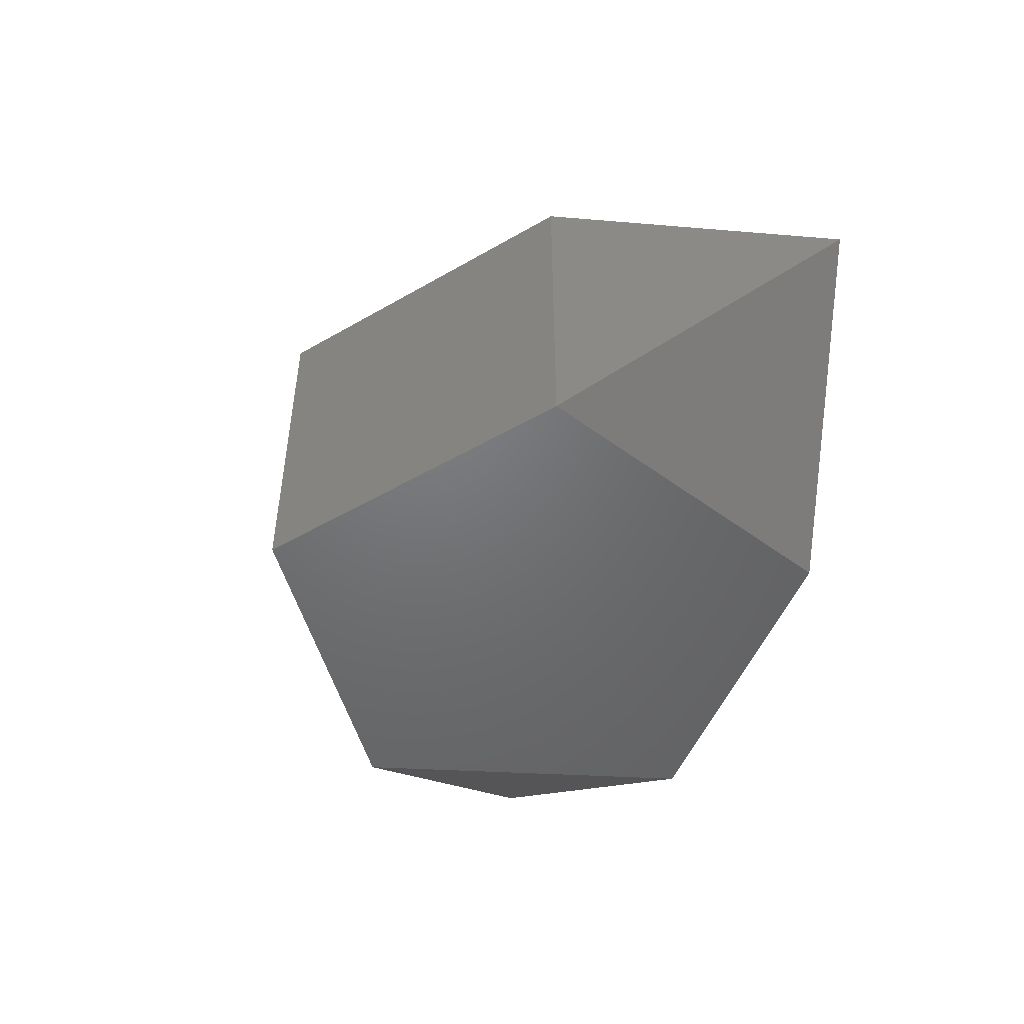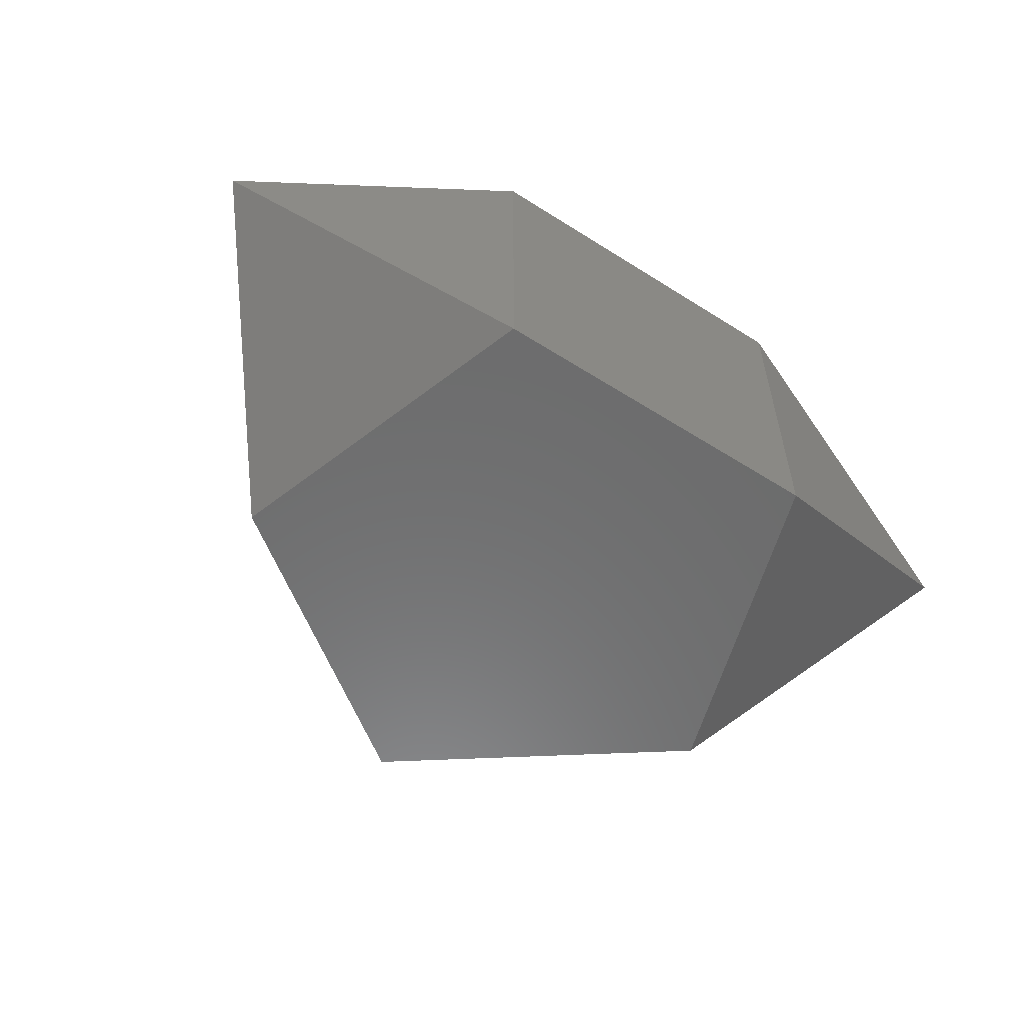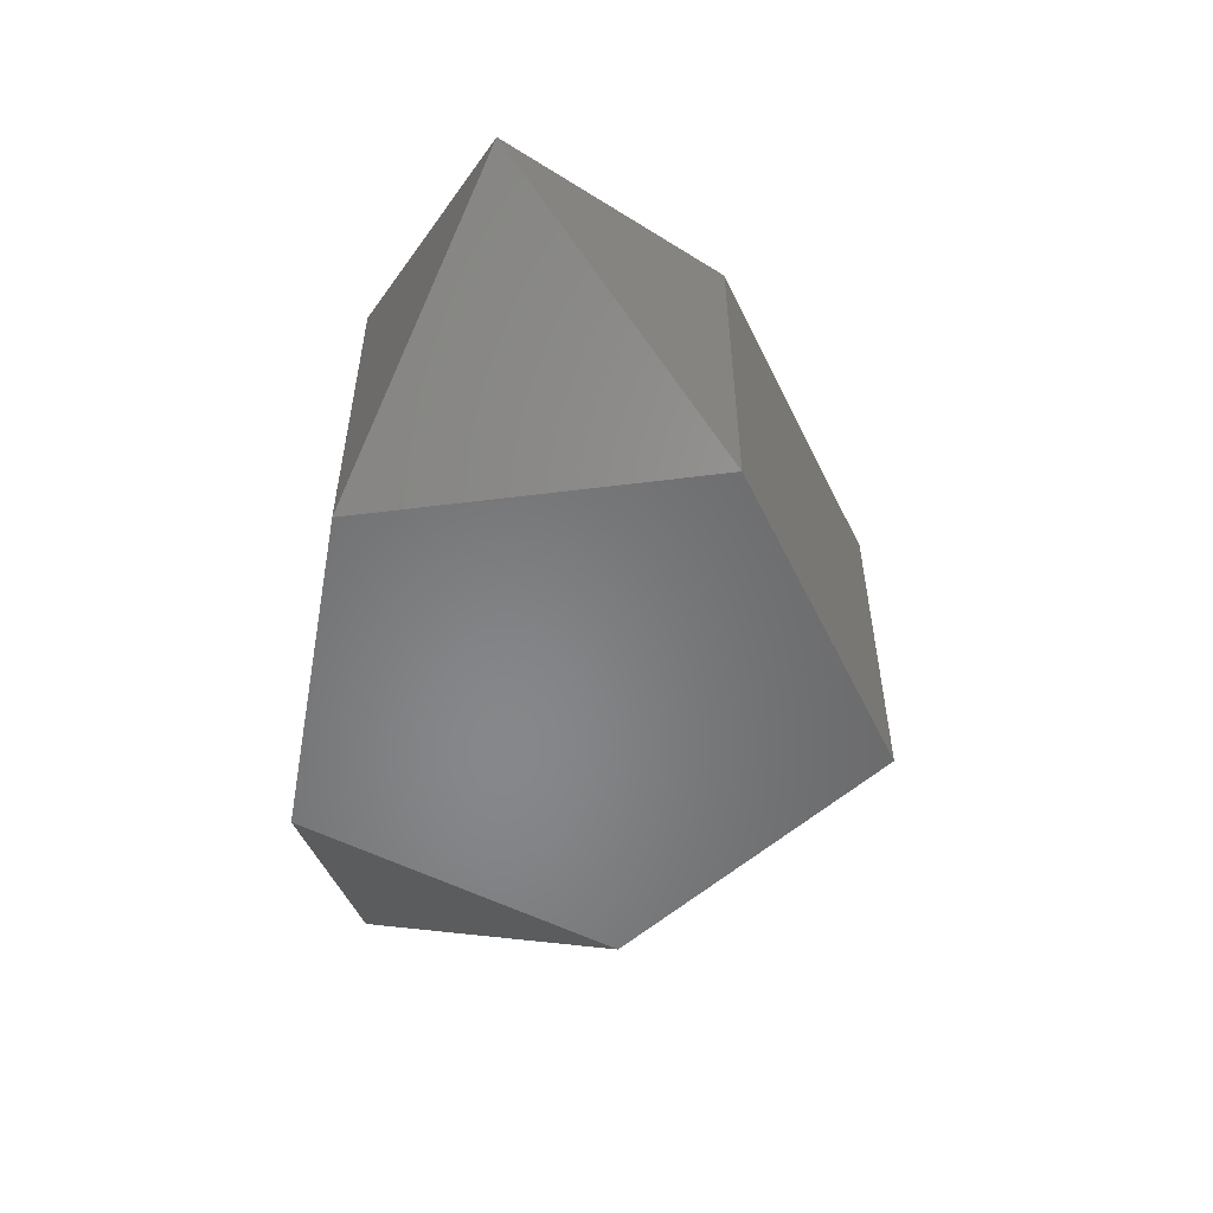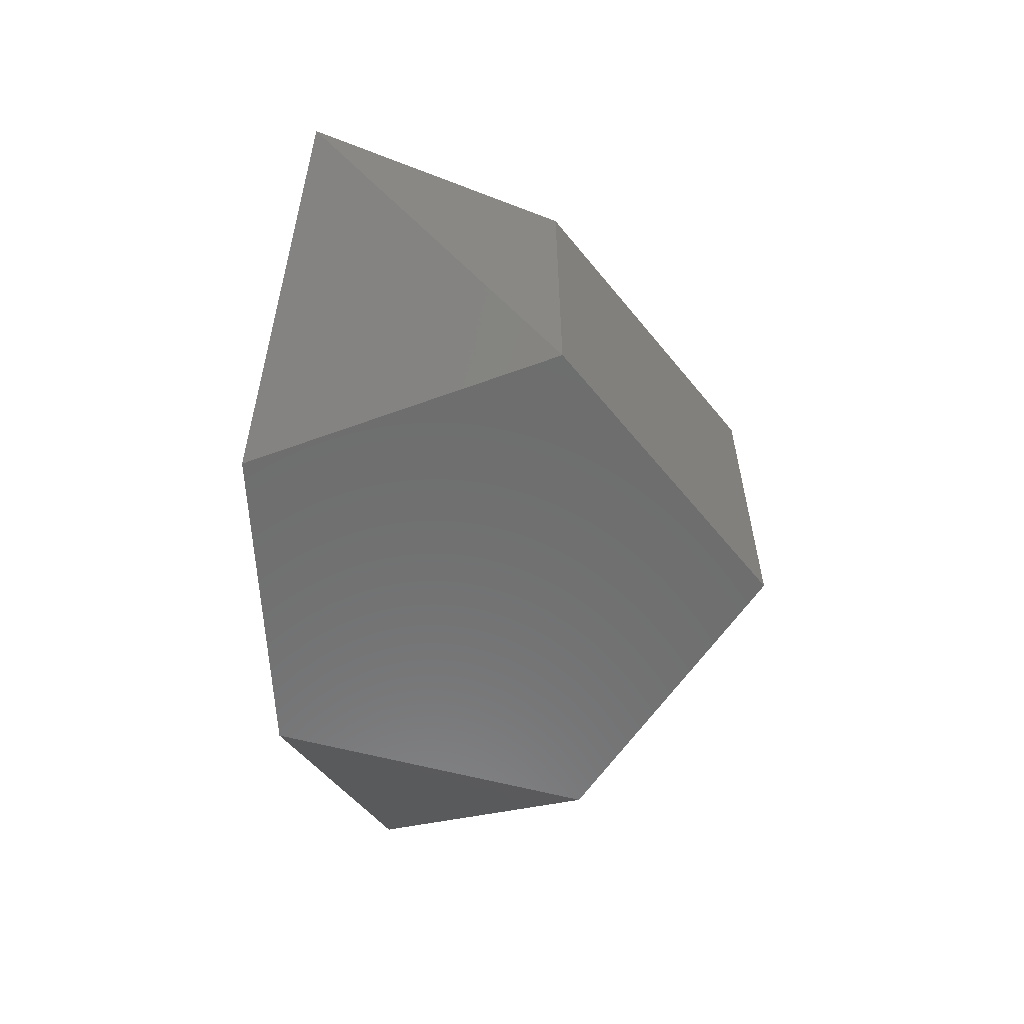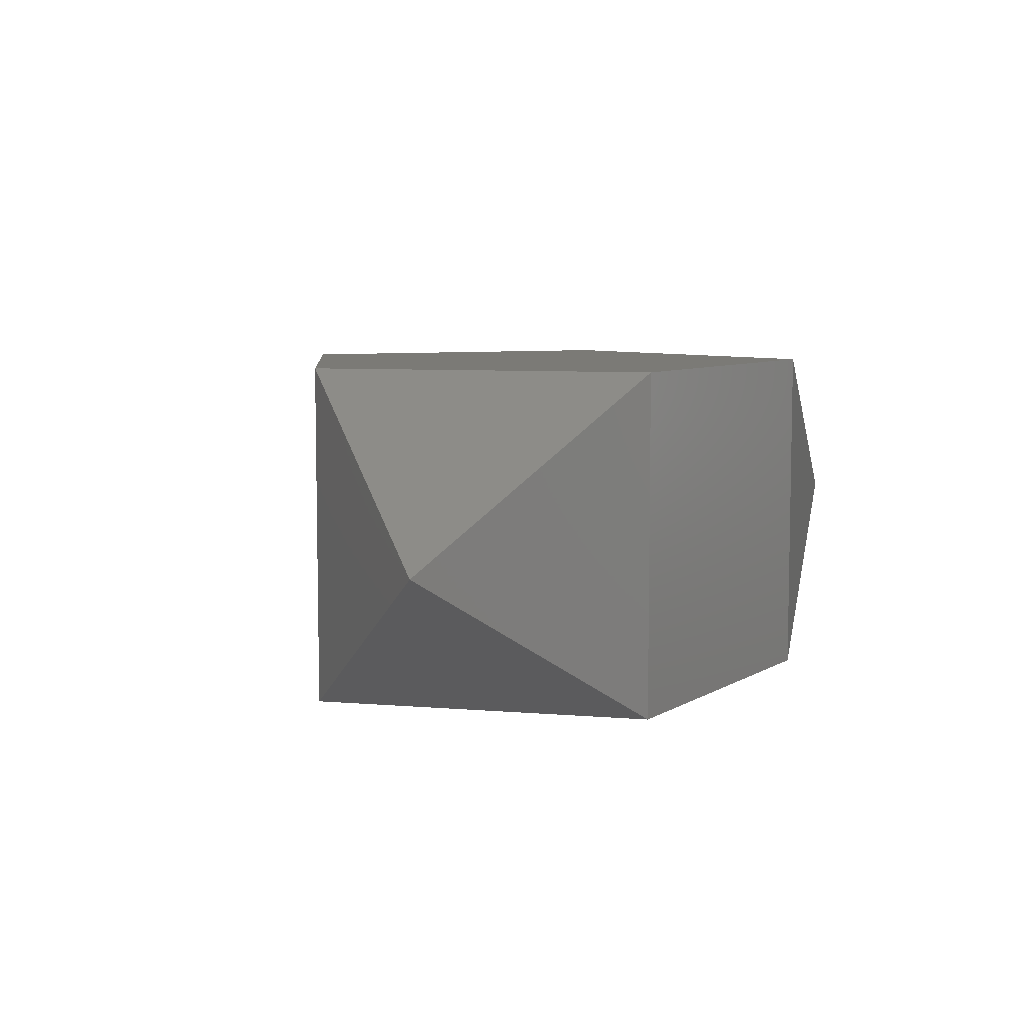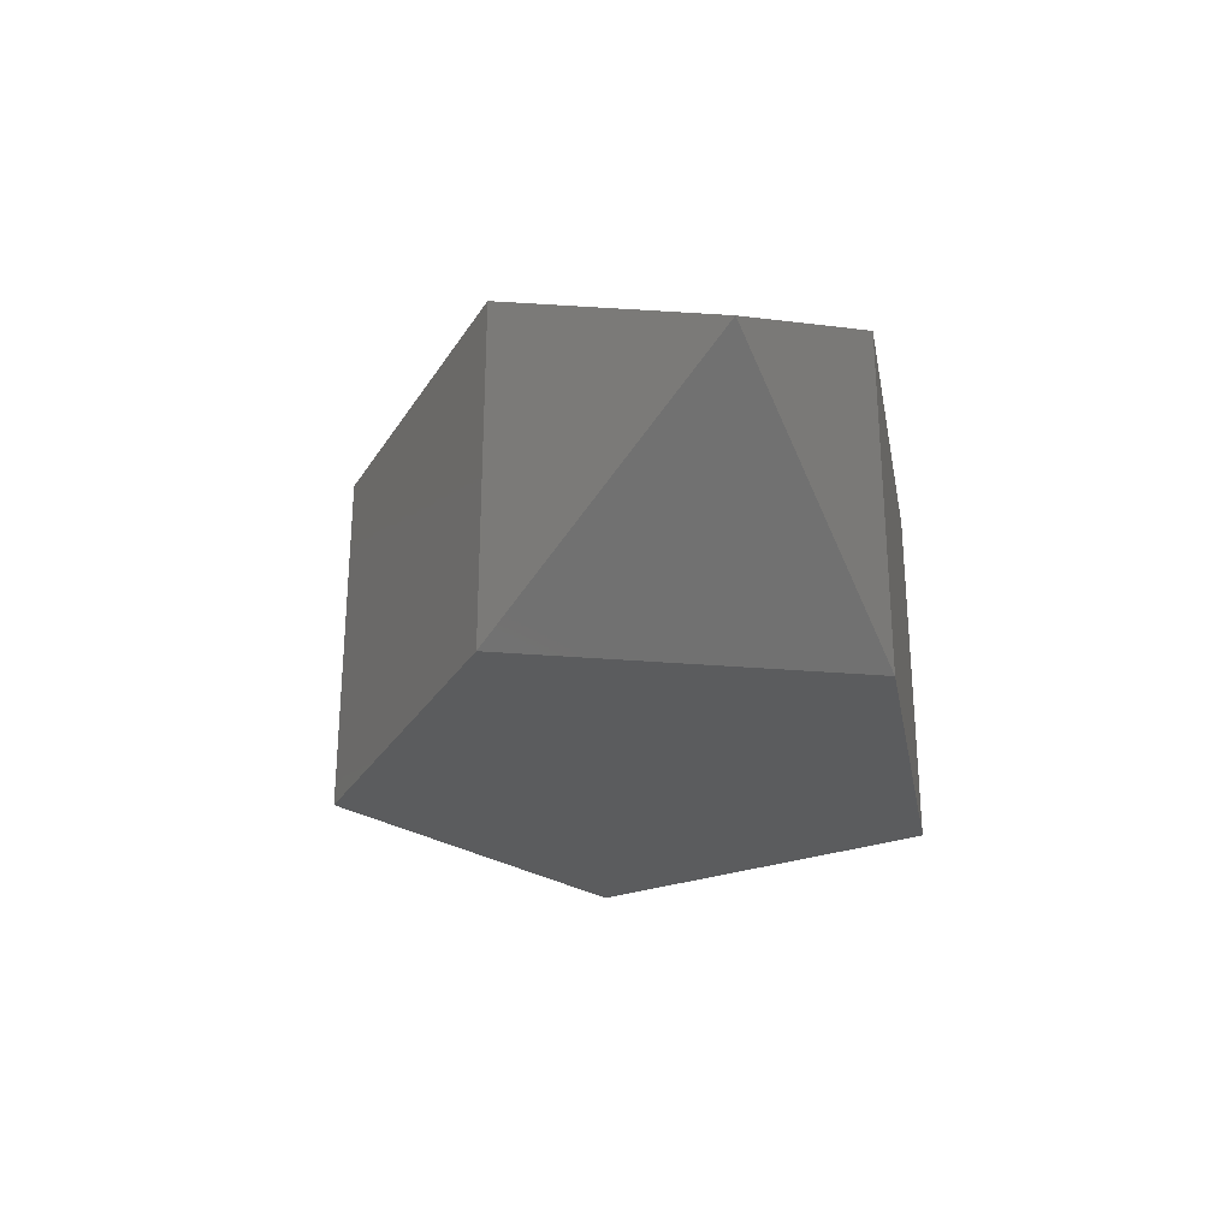
<metadata>
{"format":"stl","ext":"stl","renderer":"f3d","projection":"perspective","resolution":1024,"background":"white","views":[{"elev":-49.4,"azim":68.7,"up":"+Y"},{"elev":-58.1,"azim":146.7,"up":"+Y"},{"elev":-54.0,"azim":-100.4,"up":"+Y"},{"elev":-59.2,"azim":-87.3,"up":"+Y"},{"elev":7.1,"azim":121.7,"up":"+Y"},{"elev":-28.1,"azim":100.5,"up":"+Y"}]}
</metadata>
<code>
# stl→obj: 12 verts, 20 faces
v -58.85 -36.37 24.35
v 58.85 -36.37 24.35
v -0 -36.37 67.1
v -36.37 -36.37 -44.83
v 36.37 -36.37 -44.83
v 58.85 36.37 24.35
v -58.85 36.37 24.35
v 0 36.37 67.1
v 36.37 36.37 -44.83
v -36.37 36.37 -44.83
v -96.52 -0 -26.14
v 96.52 0 -26.14
f 1 2 3
f 4 2 1
f 2 4 5
f 6 7 8
f 9 7 6
f 7 9 10
f 8 2 6
f 2 8 3
f 7 3 8
f 3 7 1
f 4 9 5
f 9 4 10
f 1 11 4
f 1 7 11
f 4 11 10
f 10 11 7
f 5 12 2
f 5 9 12
f 2 12 6
f 6 12 9

</code>
